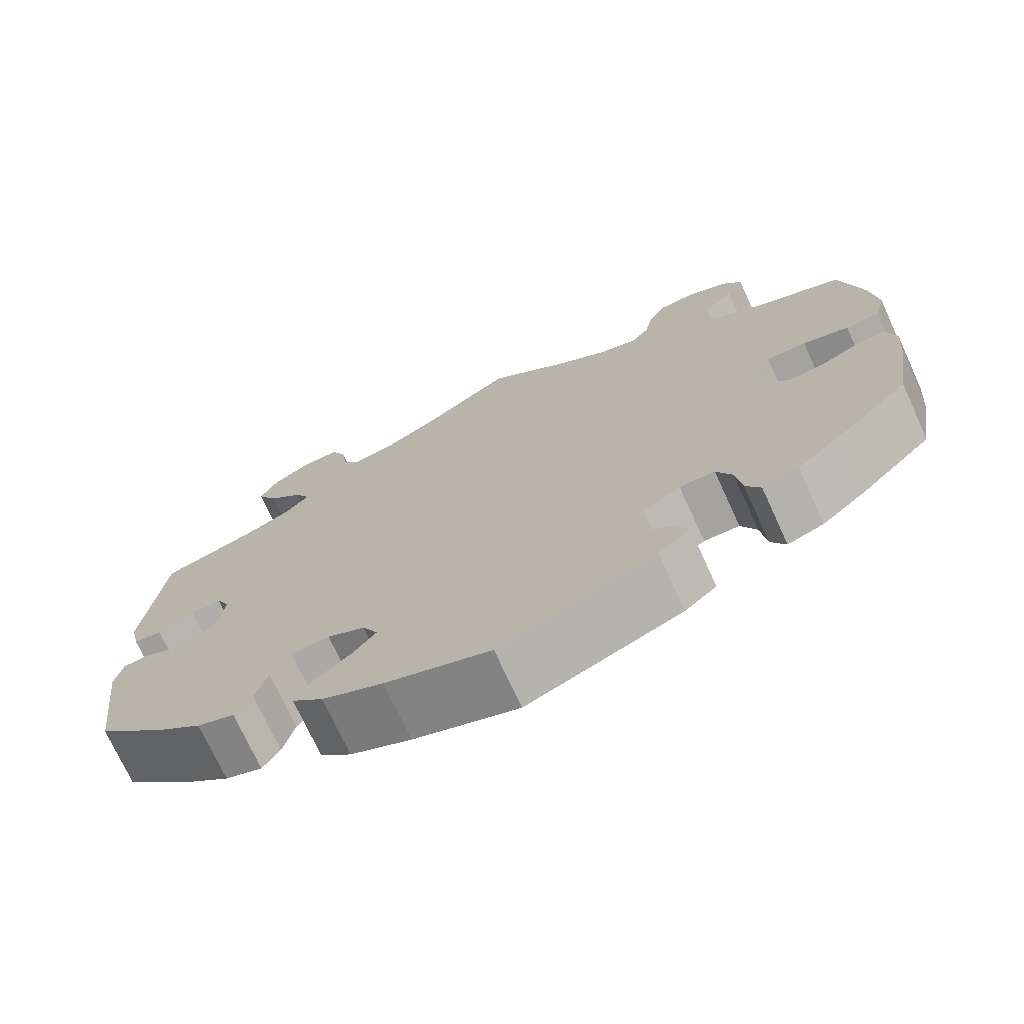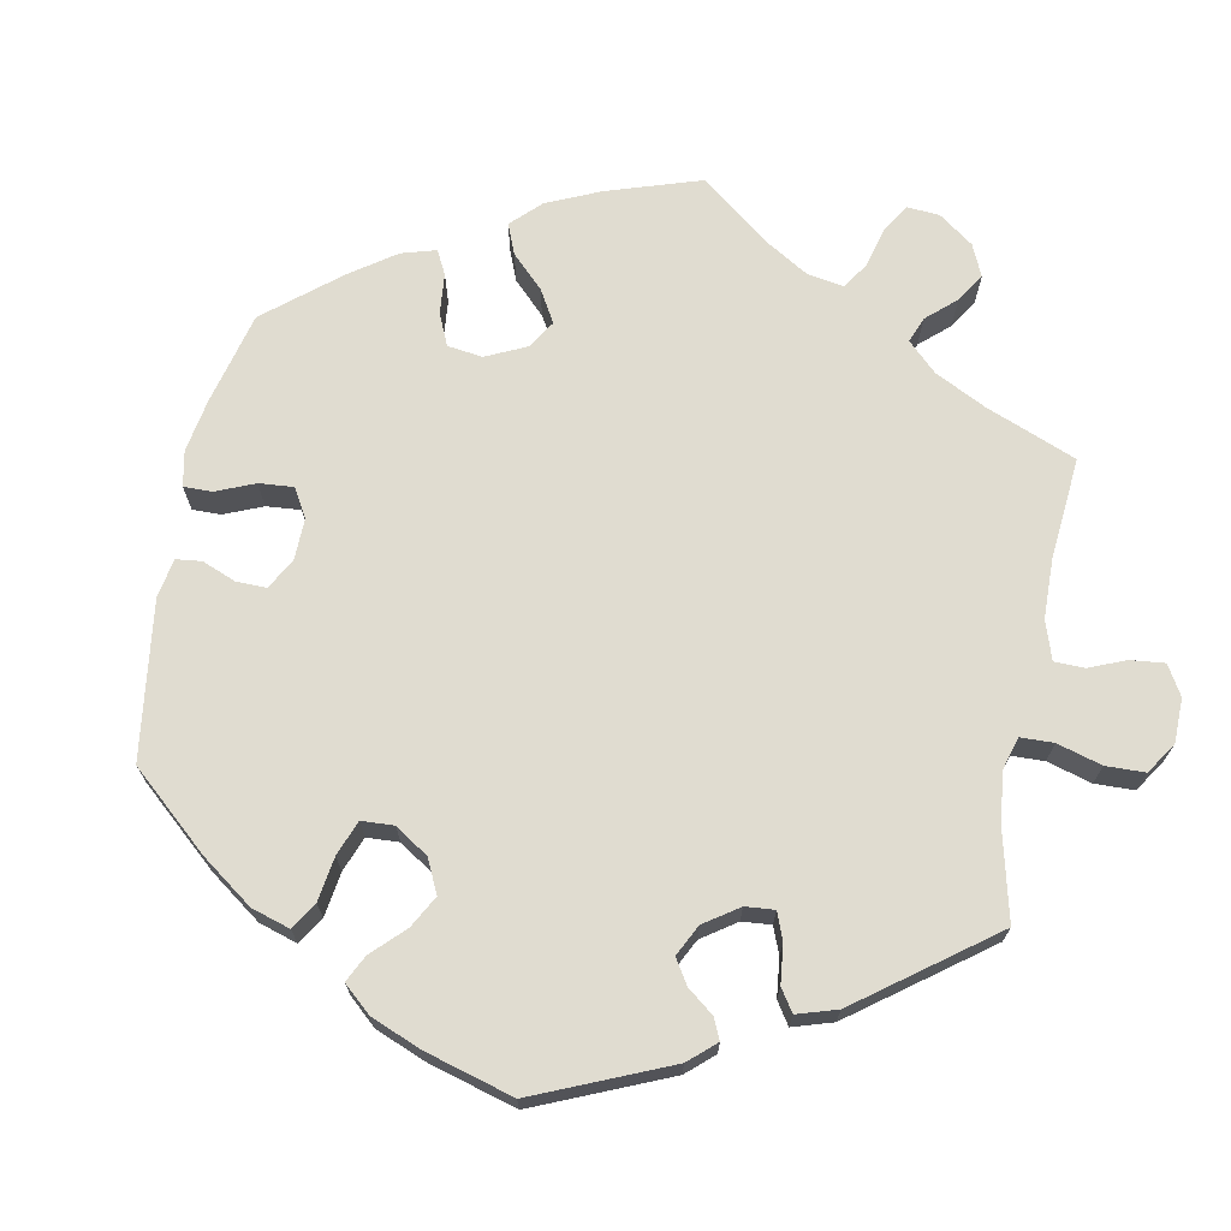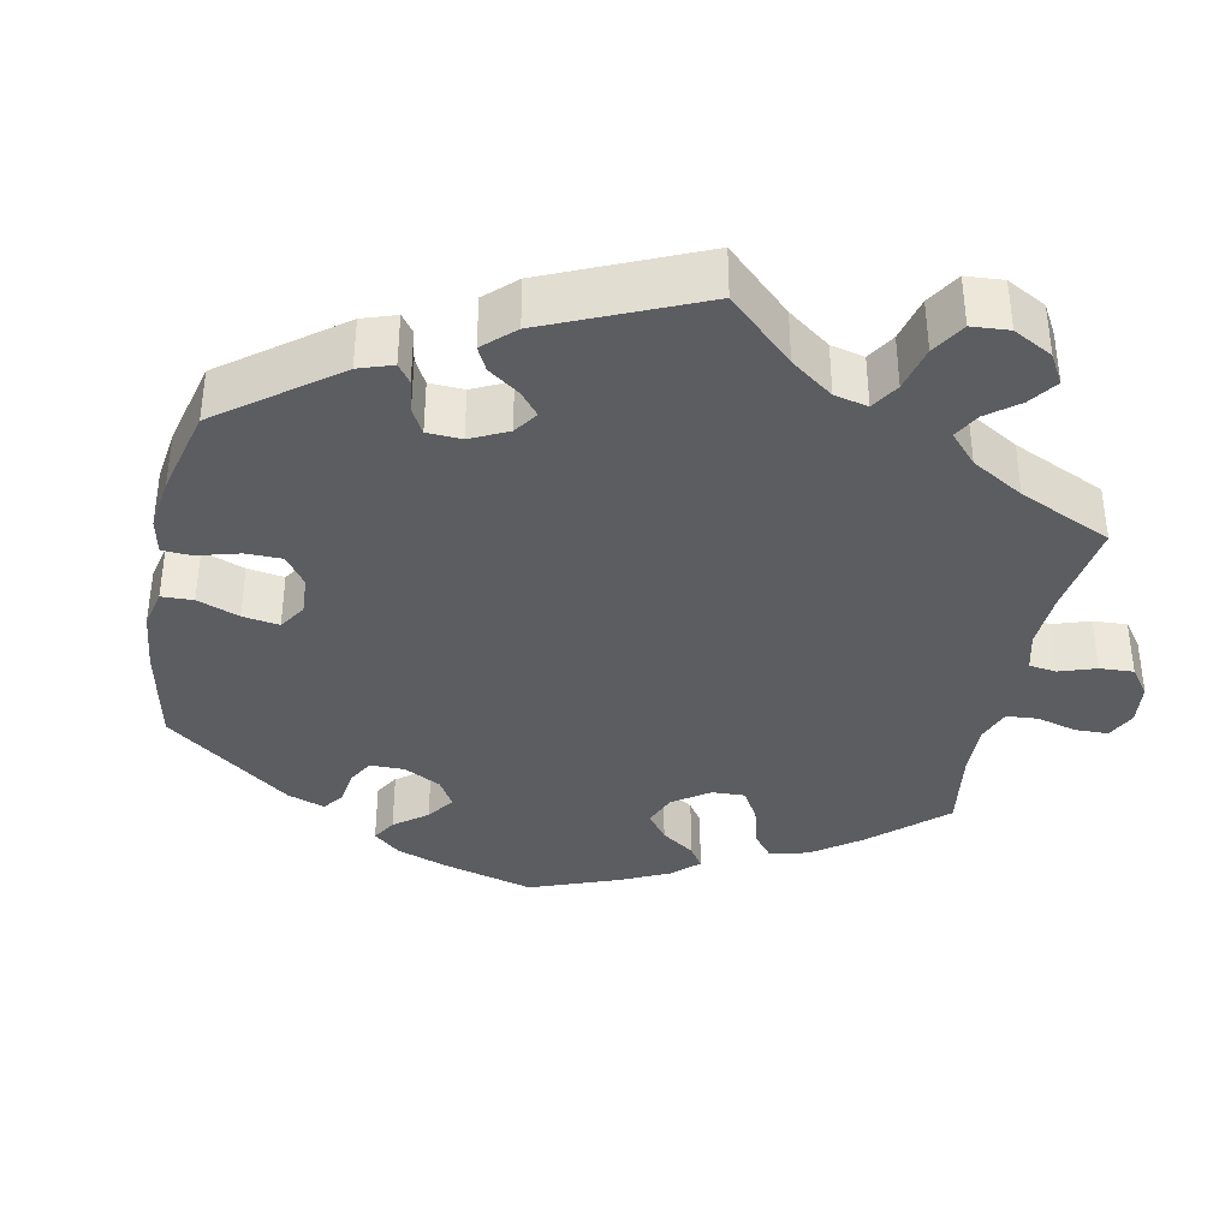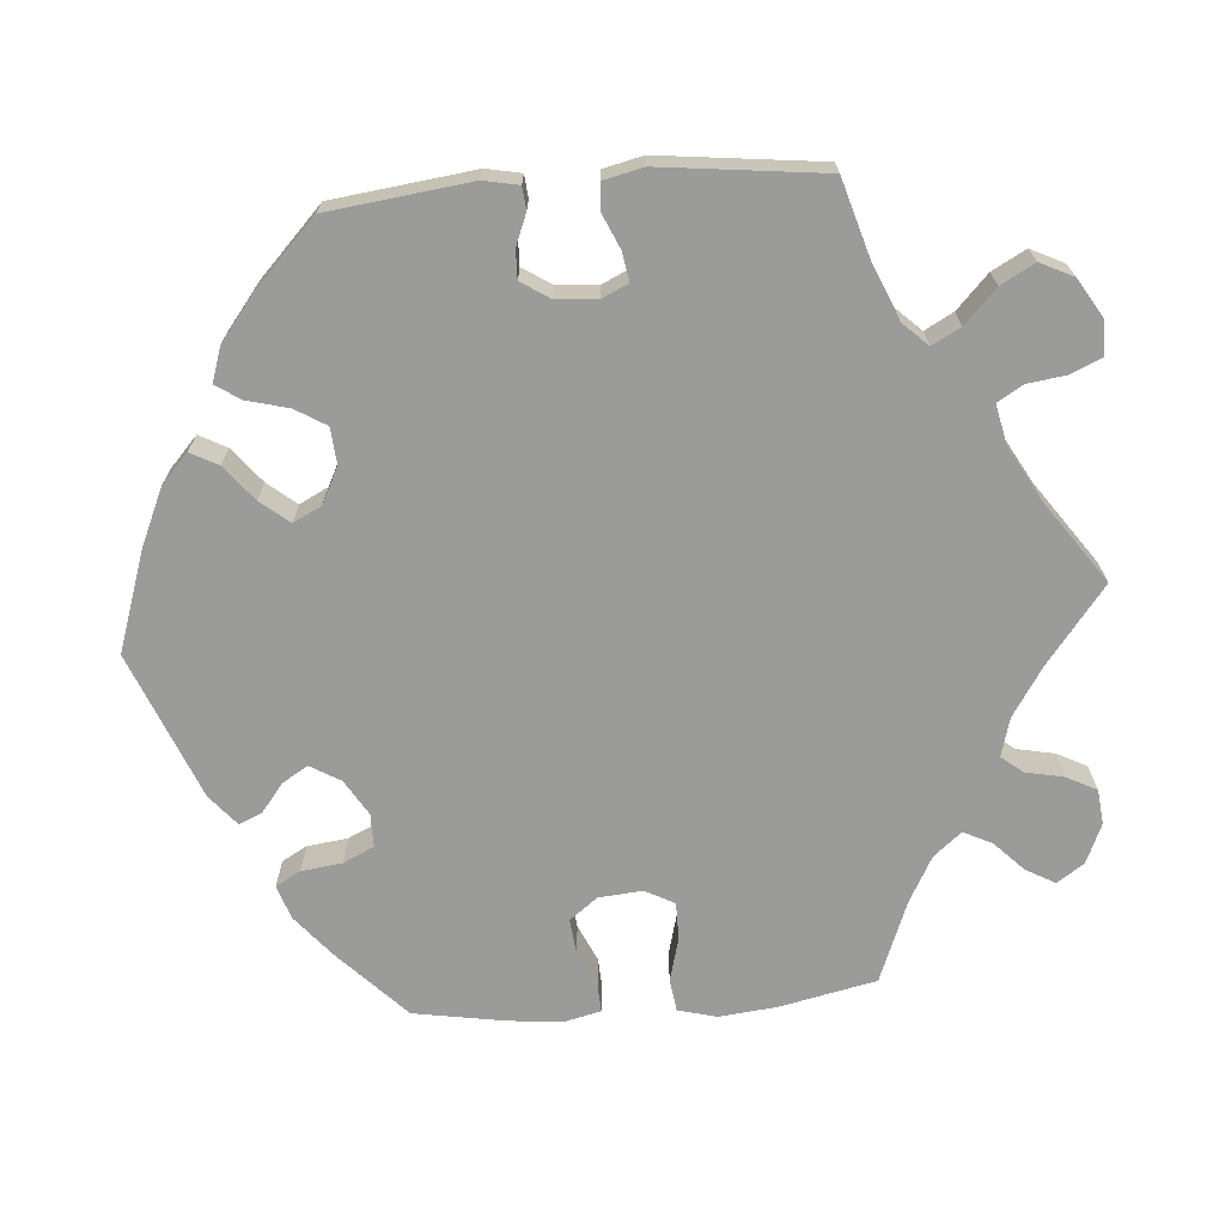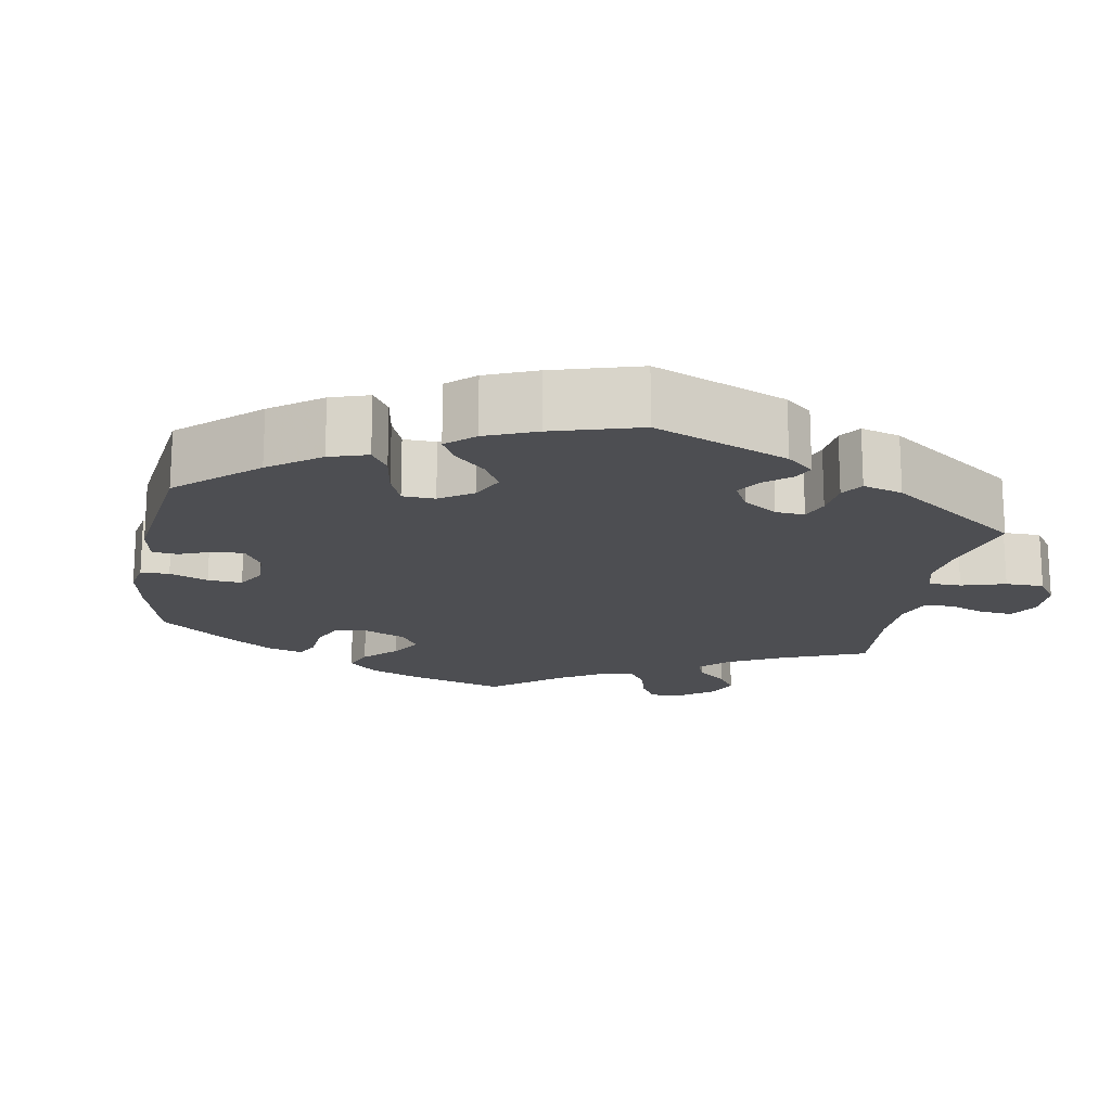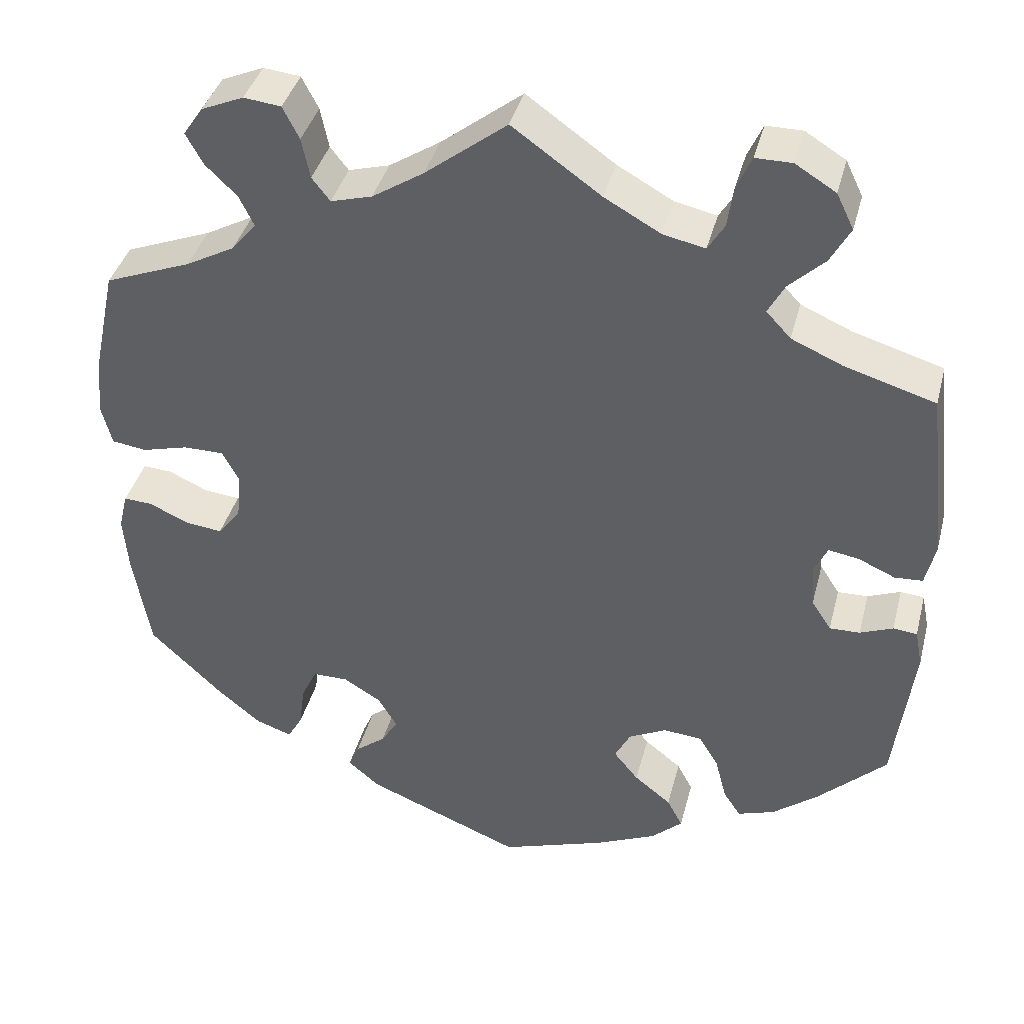
<metadata>
{"format":"obj","ext":"obj","renderer":"f3d","projection":"perspective","resolution":1024,"background":"white","views":[{"elev":-72.9,"azim":24.6,"up":"+Z"},{"elev":69.5,"azim":-109.2,"up":"+Y"},{"elev":-36.8,"azim":-71.4,"up":"+Y"},{"elev":-69.6,"azim":-85.6,"up":"+Y"},{"elev":-17.2,"azim":-129.8,"up":"+Y"},{"elev":39.4,"azim":-165.7,"up":"+Z"}]}
</metadata>
<code>
v -0.127 0.07 -0.535
v -0.201 0.07 -0.502
v -0.239 0.07 -0.467
v -0.22 0.07 -0.431
v -0.175 0.07 -0.395
v -0.145 0.07 -0.358
v -0.164 0.07 -0.321
v -0.21 0.07 -0.298
v -0.257 0.07 -0.302
v -0.281 0.07 -0.342
v -0.295 0.07 -0.396
v -0.316 0.07 -0.428
v -0.361 0.07 -0.413
v -0.416 0.07 -0.37
v -0.5 0.07 -0.289
v -0.523 0.07 -0.105
v -0.514 0.07 -0.06
v -0.485 0.07 -0.057
v -0.445 0.07 -0.073
v -0.408 0.07 -0.074
v -0.384 0.07 -0.037
v -0.38 0.07 0.016
v -0.396 0.07 0.05
v -0.433 0.07 0.044
v -0.478 0.07 0.024
v -0.512 0.07 0.026
v -0.524 0.07 0.078
v -0.5 0.07 0.289
v -0.39 0.07 0.322
v -0.328 0.07 0.349
v -0.298 0.07 0.381
v -0.318 0.07 0.418
v -0.361 0.07 0.459
v -0.385 0.07 0.503
v -0.364 0.07 0.546
v -0.315 0.07 0.576
v -0.271 0.07 0.576
v -0.253 0.07 0.536
v -0.246 0.07 0.486
v -0.226 0.07 0.453
v -0.175 0.07 0.464
v -0.107 0.07 0.502
v 0 0.07 0.578
v 0.099 0.07 0.501
v 0.161 0.07 0.461
v 0.211 0.07 0.447
v 0.233 0.07 0.475
v 0.243 0.07 0.524
v 0.263 0.07 0.563
v 0.308 0.07 0.568
v 0.359 0.07 0.546
v 0.383 0.07 0.511
v 0.362 0.07 0.473
v 0.324 0.07 0.436
v 0.306 0.07 0.399
v 0.336 0.07 0.363
v 0.395 0.07 0.331
v 0.5 0.07 0.29
v 0.527 0.07 0.165
v 0.535 0.07 0.09
v 0.522 0.07 0.04
v 0.48 0.07 0.034
v 0.424 0.07 0.049
v 0.375 0.07 0.049
v 0.355 0.07 0.011
v 0.36 0.07 -0.046
v 0.388 0.07 -0.082
v 0.433 0.07 -0.077
v 0.481 0.07 -0.055
v 0.516 0.07 -0.053
v 0.527 0.07 -0.098
v 0.521 0.07 -0.169
v 0.501 0.07 -0.289
v 0.413 0.07 -0.374
v 0.359 0.07 -0.419
v 0.315 0.07 -0.434
v 0.297 0.07 -0.402
v 0.29 0.07 -0.349
v 0.271 0.07 -0.309
v 0.228 0.07 -0.309
v 0.182 0.07 -0.337
v 0.159 0.07 -0.376
v 0.179 0.07 -0.409
v 0.216 0.07 -0.438
v 0.229 0.07 -0.468
v 0.19 0.07 -0.501
v 0.001 0.07 -0.578
v -0.127 0 -0.535
v -0.201 0 -0.502
v -0.239 0 -0.467
v -0.22 0 -0.431
v -0.175 0 -0.395
v -0.145 0 -0.358
v -0.164 0 -0.321
v -0.21 0 -0.298
v -0.257 0 -0.302
v -0.281 0 -0.342
v -0.295 0 -0.396
v -0.316 0 -0.428
v -0.361 0 -0.413
v -0.416 0 -0.37
v -0.5 0 -0.289
v -0.523 0 -0.105
v -0.514 0 -0.06
v -0.485 0 -0.057
v -0.445 0 -0.073
v -0.408 0 -0.074
v -0.384 0 -0.037
v -0.38 0 0.016
v -0.396 0 0.05
v -0.433 0 0.044
v -0.478 0 0.024
v -0.512 0 0.026
v -0.524 0 0.078
v -0.5 0 0.289
v -0.39 0 0.322
v -0.328 0 0.349
v -0.298 0 0.381
v -0.318 0 0.418
v -0.361 0 0.459
v -0.385 0 0.503
v -0.364 0 0.546
v -0.315 0 0.576
v -0.271 0 0.576
v -0.253 0 0.536
v -0.246 0 0.486
v -0.226 0 0.453
v -0.175 0 0.464
v -0.107 0 0.502
v 0 0 0.578
v 0.099 0 0.501
v 0.161 0 0.461
v 0.211 0 0.447
v 0.233 0 0.475
v 0.243 0 0.524
v 0.263 0 0.563
v 0.308 0 0.568
v 0.359 0 0.546
v 0.383 0 0.511
v 0.362 0 0.473
v 0.324 0 0.436
v 0.306 0 0.399
v 0.336 0 0.363
v 0.395 0 0.331
v 0.5 0 0.29
v 0.527 0 0.165
v 0.535 0 0.09
v 0.522 0 0.04
v 0.48 0 0.034
v 0.424 0 0.049
v 0.375 0 0.049
v 0.355 0 0.011
v 0.36 0 -0.046
v 0.388 0 -0.082
v 0.433 0 -0.077
v 0.481 0 -0.055
v 0.516 0 -0.053
v 0.527 0 -0.098
v 0.521 0 -0.169
v 0.501 0 -0.289
v 0.413 0 -0.374
v 0.359 0 -0.419
v 0.315 0 -0.434
v 0.297 0 -0.402
v 0.29 0 -0.349
v 0.271 0 -0.309
v 0.228 0 -0.309
v 0.182 0 -0.337
v 0.159 0 -0.376
v 0.179 0 -0.409
v 0.216 0 -0.438
v 0.229 0 -0.468
v 0.19 0 -0.501
v 0.001 0 -0.578
f 83 84 85 86
f 82 83 86 87
f 81 82 87 1
f 75 76 77 78
f 75 78 79
f 74 75 79
f 73 74 79
f 72 73 79 80
f 68 69 70 71
f 67 68 71 72
f 60 61 62 63
f 60 63 64
f 57 58 59 60
f 56 57 60 64
f 55 56 64 65
f 51 52 53 54
f 51 54 55
f 50 51 55
f 47 48 49 50
f 46 47 50 55
f 45 46 55 65
f 42 43 44
f 41 42 44 45
f 40 41 45 65
f 36 37 38 39
f 36 39 40
f 35 36 40
f 32 33 34 35
f 31 32 35 40
f 30 31 40 65
f 26 27 28 29
f 24 25 26 29
f 23 24 29 30
f 22 23 30 65
f 16 17 18 19
f 16 19 20
f 15 16 20
f 14 15 20 21
f 10 11 12 13
f 9 10 13 14
f 2 3 4 5
f 81 1 2 5
f 80 81 5 6
f 67 72 80 6
f 21 22 65 66
f 9 14 21
f 8 9 21 66
f 7 8 66 67
f 6 7 67
f 173 172 171 170
f 174 173 170 169
f 88 174 169 168
f 165 164 163 162
f 166 165 162
f 166 162 161
f 166 161 160
f 167 166 160 159
f 158 157 156 155
f 159 158 155 154
f 150 149 148 147
f 151 150 147
f 147 146 145 144
f 151 147 144 143
f 152 151 143 142
f 141 140 139 138
f 142 141 138
f 142 138 137
f 137 136 135 134
f 142 137 134 133
f 152 142 133 132
f 131 130 129
f 132 131 129 128
f 152 132 128 127
f 126 125 124 123
f 127 126 123
f 127 123 122
f 122 121 120 119
f 127 122 119 118
f 152 127 118 117
f 116 115 114 113
f 116 113 112 111
f 117 116 111 110
f 152 117 110 109
f 106 105 104 103
f 107 106 103
f 107 103 102
f 108 107 102 101
f 100 99 98 97
f 101 100 97 96
f 92 91 90 89
f 92 89 88 168
f 93 92 168 167
f 93 167 159 154
f 153 152 109 108
f 108 101 96
f 153 108 96 95
f 154 153 95 94
f 154 94 93
f 1 88 89 2
f 2 89 90 3
f 3 90 91 4
f 4 91 92 5
f 5 92 93 6
f 6 93 94 7
f 7 94 95 8
f 8 95 96 9
f 9 96 97 10
f 10 97 98 11
f 11 98 99 12
f 12 99 100 13
f 13 100 101 14
f 14 101 102 15
f 15 102 103 16
f 16 103 104 17
f 17 104 105 18
f 18 105 106 19
f 19 106 107 20
f 20 107 108 21
f 21 108 109 22
f 22 109 110 23
f 23 110 111 24
f 24 111 112 25
f 25 112 113 26
f 26 113 114 27
f 27 114 115 28
f 28 115 116 29
f 29 116 117 30
f 30 117 118 31
f 31 118 119 32
f 32 119 120 33
f 33 120 121 34
f 34 121 122 35
f 35 122 123 36
f 36 123 124 37
f 37 124 125 38
f 38 125 126 39
f 39 126 127 40
f 40 127 128 41
f 41 128 129 42
f 42 129 130 43
f 43 130 131 44
f 44 131 132 45
f 45 132 133 46
f 46 133 134 47
f 47 134 135 48
f 48 135 136 49
f 49 136 137 50
f 50 137 138 51
f 51 138 139 52
f 52 139 140 53
f 53 140 141 54
f 54 141 142 55
f 55 142 143 56
f 56 143 144 57
f 57 144 145 58
f 58 145 146 59
f 59 146 147 60
f 60 147 148 61
f 61 148 149 62
f 62 149 150 63
f 63 150 151 64
f 64 151 152 65
f 65 152 153 66
f 66 153 154 67
f 67 154 155 68
f 68 155 156 69
f 69 156 157 70
f 70 157 158 71
f 71 158 159 72
f 72 159 160 73
f 73 160 161 74
f 74 161 162 75
f 75 162 163 76
f 76 163 164 77
f 77 164 165 78
f 78 165 166 79
f 79 166 167 80
f 80 167 168 81
f 81 168 169 82
f 82 169 170 83
f 83 170 171 84
f 84 171 172 85
f 85 172 173 86
f 86 173 174 87
f 87 174 88 1

</code>
